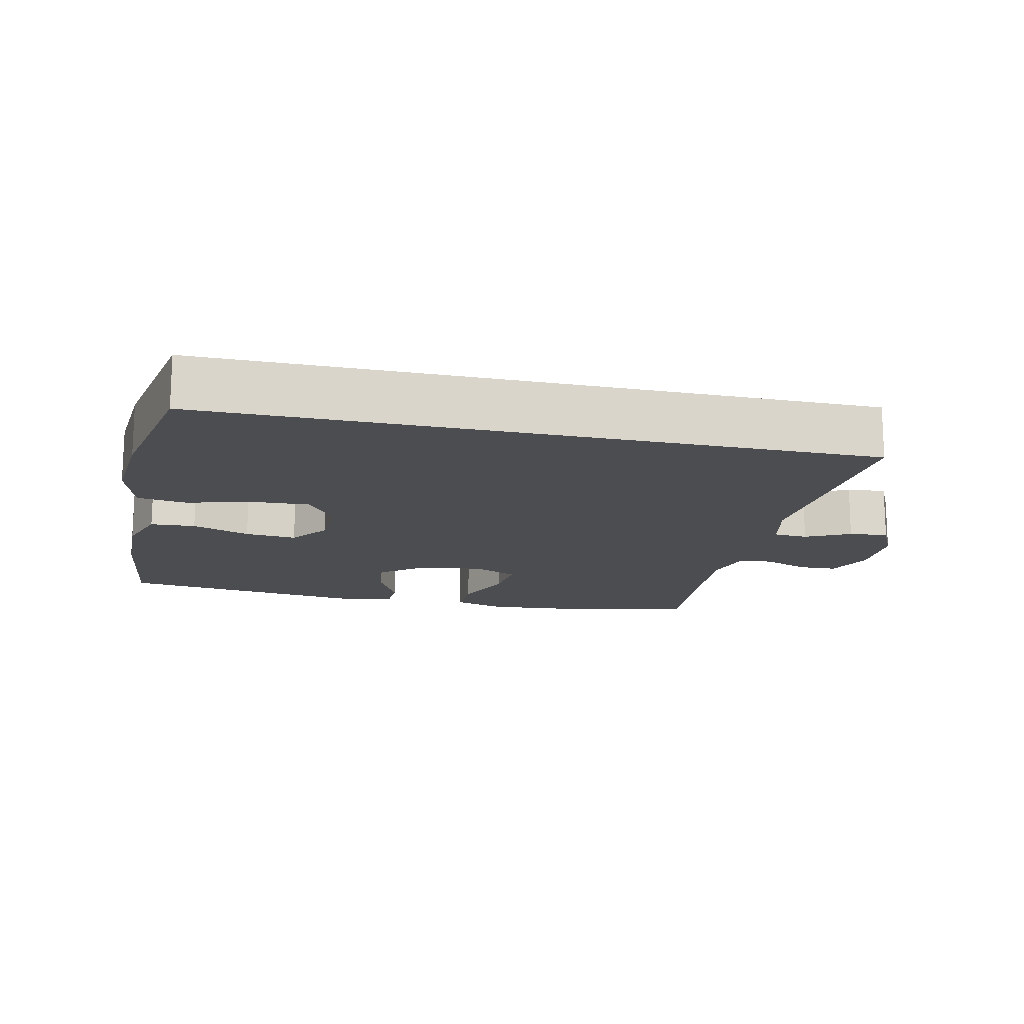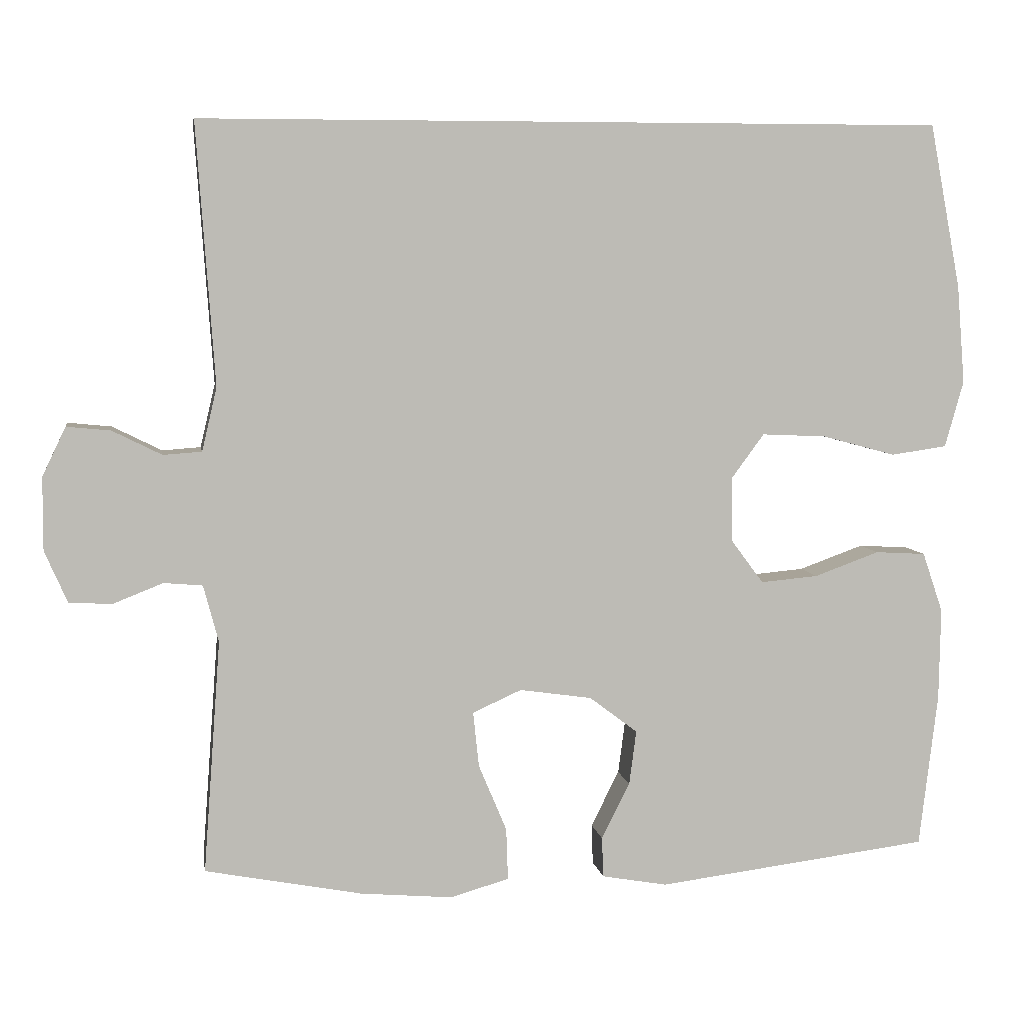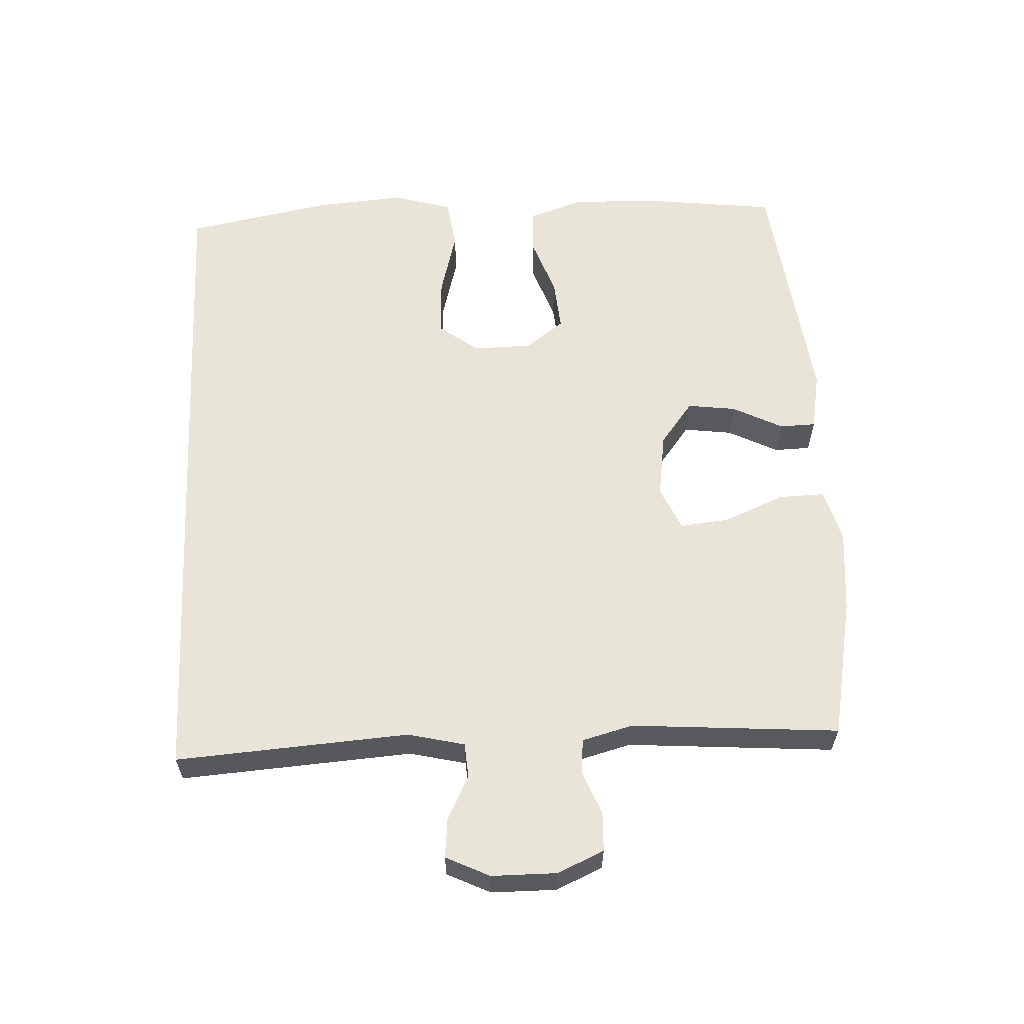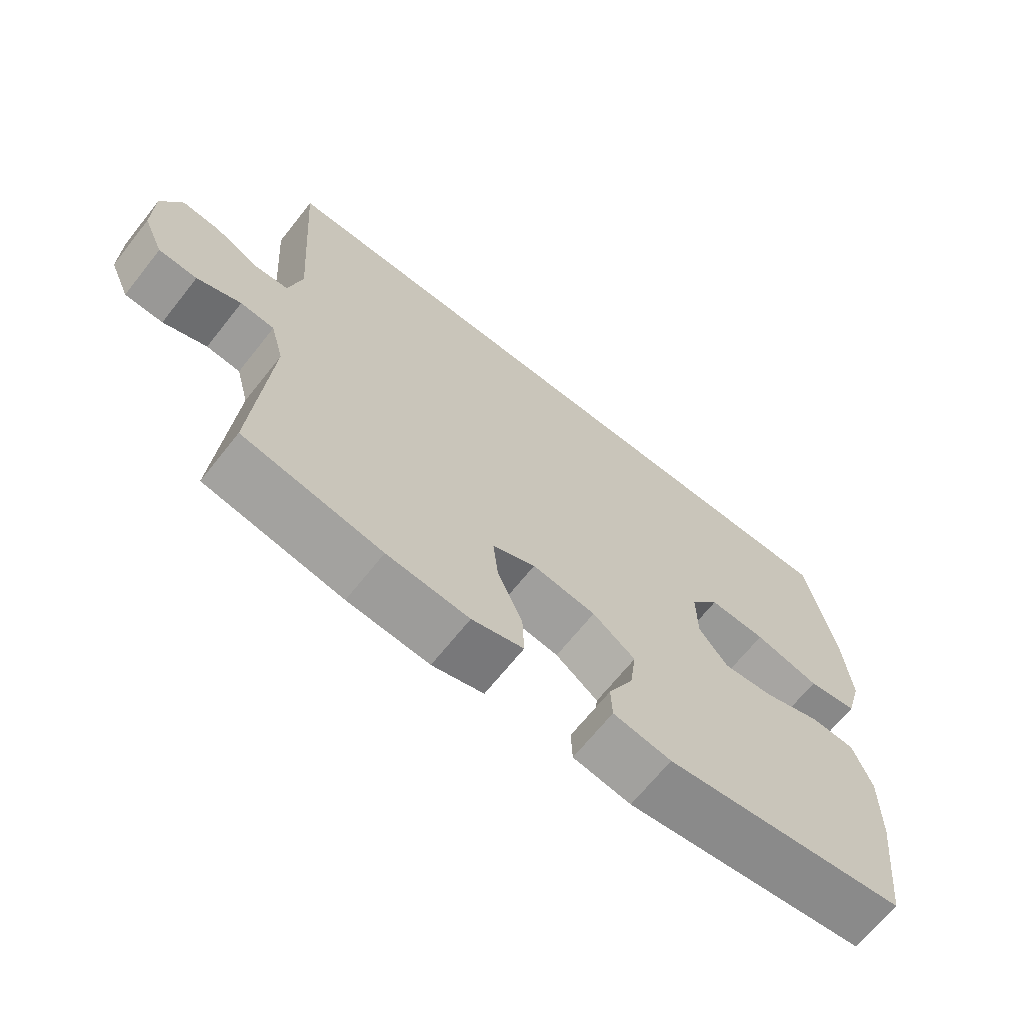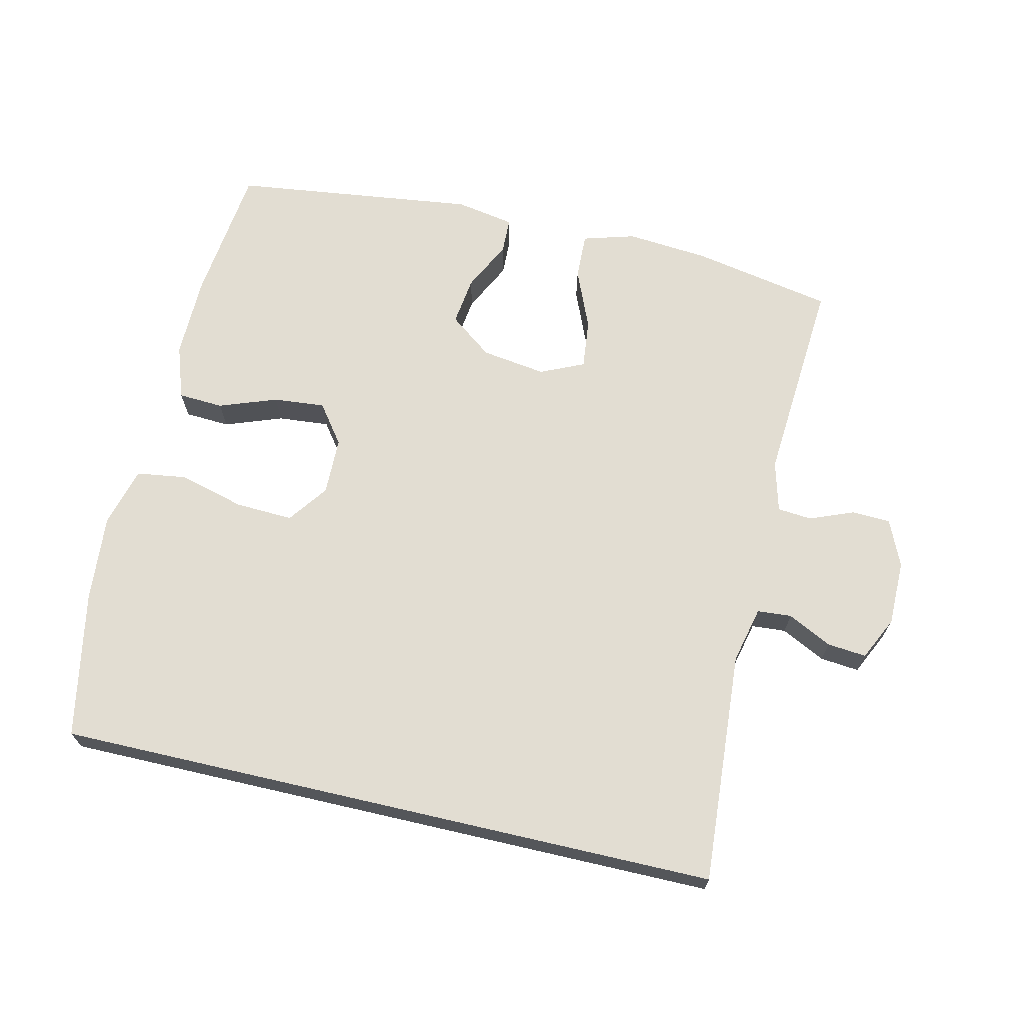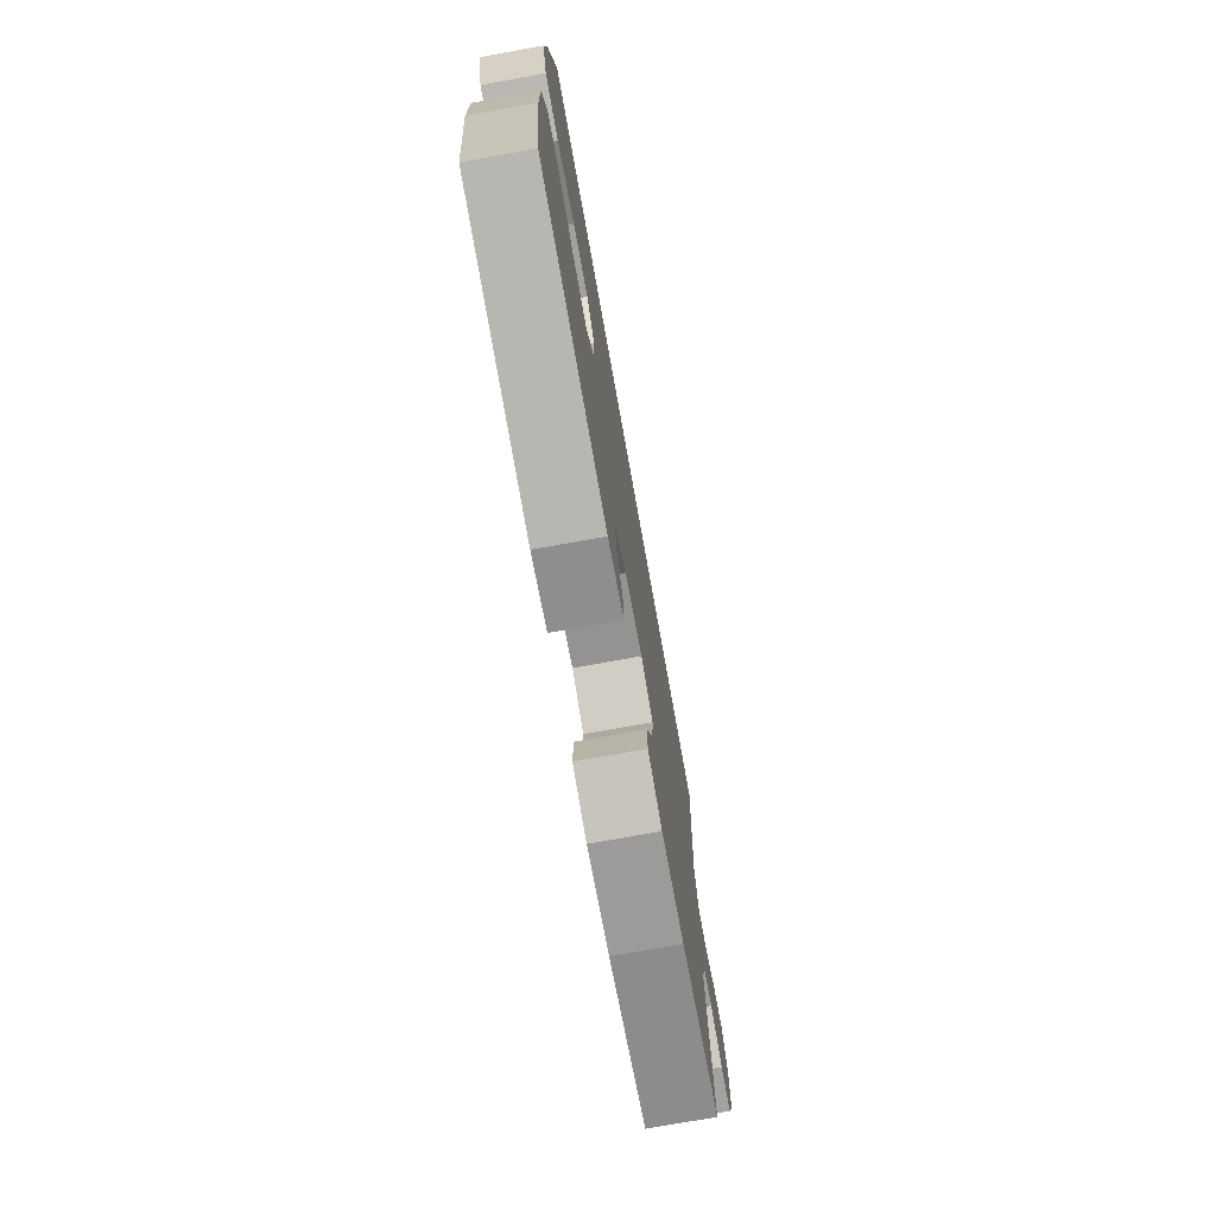
<metadata>
{"format":"obj","ext":"obj","renderer":"f3d","projection":"perspective","resolution":1024,"background":"white","views":[{"elev":-15.6,"azim":-12.5,"up":"+Y"},{"elev":6.2,"azim":170.9,"up":"+Z"},{"elev":60.5,"azim":87.3,"up":"+Y"},{"elev":-67.5,"azim":141.5,"up":"+Z"},{"elev":68.3,"azim":13.0,"up":"+Y"},{"elev":-74.7,"azim":-79.8,"up":"+Z"}]}
</metadata>
<code>
o path2688
v -0.5245 0.0375 0.505
v -0.5661 0.0375 0.2857
v -0.5768 0.0375 0.1533
v -0.5517 0.0375 0.06415
v -0.4766 0.0375 0.05338
v -0.3777 0.0375 0.07997
v -0.2914 0.0375 0.08379
v -0.2473 0.0375 0.02406
v -0.2487 0.0375 -0.06277
v -0.2919 0.0375 -0.1209
v -0.3694 0.0375 -0.114
v -0.4564 0.0375 -0.08244
v -0.524 0.0375 -0.08632
v -0.5514 0.0375 -0.1668
v -0.5493 0.0375 -0.2904
v -0.5245 0.0375 -0.4969
v -0.1578 0.0375 -0.5431
v -0.0697 0.0375 -0.5275
v -0.06797 0.0375 -0.4735
v -0.1058 0.0375 -0.3981
v -0.1154 0.0375 -0.3252
v -0.05081 0.0375 -0.2761
v 0.04622 0.0375 -0.2621
v 0.1119 0.0375 -0.2916
v 0.104 0.0375 -0.3657
v 0.06627 0.0375 -0.4557
v 0.06393 0.0375 -0.5252
v 0.1423 0.0375 -0.548
v 0.2668 0.0375 -0.5372
v 0.4772 0.0375 -0.4969
v 0.4542 0.0375 -0.1849
v 0.4746 0.0375 -0.1086
v 0.5262 0.0375 -0.1041
v 0.5925 0.0375 -0.1302
v 0.6505 0.0375 -0.1281
v 0.6813 0.0375 -0.05814
v 0.6809 0.0375 0.03949
v 0.6496 0.0375 0.105
v 0.591 0.0375 0.09938
v 0.5245 0.0375 0.06624
v 0.4728 0.0375 0.07
v 0.4529 0.0375 0.1551
v 0.4772 0.0375 0.505
v -0.5245 -0.0375 0.505
v -0.5661 -0.0375 0.2857
v -0.5768 -0.0375 0.1533
v -0.5517 -0.0375 0.06415
v -0.4766 -0.0375 0.05338
v -0.3777 -0.0375 0.07997
v -0.2914 -0.0375 0.08379
v -0.2473 -0.0375 0.02406
v -0.2487 -0.0375 -0.06277
v -0.2919 -0.0375 -0.1209
v -0.3694 -0.0375 -0.114
v -0.4564 -0.0375 -0.08244
v -0.524 -0.0375 -0.08632
v -0.5514 -0.0375 -0.1668
v -0.5493 -0.0375 -0.2904
v -0.5245 -0.0375 -0.4969
v -0.1578 -0.0375 -0.5431
v -0.0697 -0.0375 -0.5275
v -0.06797 -0.0375 -0.4735
v -0.1058 -0.0375 -0.3981
v -0.1154 -0.0375 -0.3252
v -0.05081 -0.0375 -0.2761
v 0.04622 -0.0375 -0.2621
v 0.1119 -0.0375 -0.2916
v 0.104 -0.0375 -0.3657
v 0.06627 -0.0375 -0.4557
v 0.06393 -0.0375 -0.5252
v 0.1423 -0.0375 -0.548
v 0.2668 -0.0375 -0.5372
v 0.4772 -0.0375 -0.4969
v 0.4542 -0.0375 -0.1849
v 0.4746 -0.0375 -0.1086
v 0.5262 -0.0375 -0.1041
v 0.5925 -0.0375 -0.1302
v 0.6505 -0.0375 -0.1281
v 0.6813 -0.0375 -0.05814
v 0.6809 -0.0375 0.03949
v 0.6496 -0.0375 0.105
v 0.591 -0.0375 0.09938
v 0.5245 -0.0375 0.06624
v 0.4728 -0.0375 0.07
v 0.4529 -0.0375 0.1551
v 0.4772 -0.0375 0.505
v 0.6505 0.0375 -0.1281
v 0.6505 0.0375 -0.1281
v 0.6813 0.0375 -0.05814
v 0.6809 0.0375 0.03949
v 0.6496 0.0375 0.105
v 0.6496 0.0375 0.105
v 0.5925 0.0375 -0.1302
v 0.591 0.0375 0.09938
v 0.5262 0.0375 -0.1041
v 0.5245 0.0375 0.06624
v 0.4746 0.0375 -0.1086
v 0.4746 0.0375 -0.1086
v 0.4728 0.0375 0.07
v 0.4728 0.0375 0.07
v -0.5245 0.0375 0.505
v -0.5245 0.0375 0.505
v 0.4772 0.0375 0.505
v 0.4772 0.0375 0.505
v 0.4542 0.0375 -0.1849
v 0.4529 0.0375 0.1551
v 0.4772 0.0375 -0.4969
v 0.4772 0.0375 -0.4969
v 0.2668 0.0375 -0.5372
v 0.1423 0.0375 -0.548
v 0.06393 0.0375 -0.5252
v 0.06393 0.0375 -0.5252
v 0.1119 0.0375 -0.2916
v 0.1119 0.0375 -0.2916
v 0.104 0.0375 -0.3657
v 0.04622 0.0375 -0.2621
v 0.06627 0.0375 -0.4557
v -0.05081 0.0375 -0.2761
v -0.1154 0.0375 -0.3252
v -0.1154 0.0375 -0.3252
v -0.0697 0.0375 -0.5275
v -0.0697 0.0375 -0.5275
v -0.06797 0.0375 -0.4735
v -0.1058 0.0375 -0.3981
v -0.1578 0.0375 -0.5431
v -0.2473 0.0375 0.02406
v -0.2487 0.0375 -0.06277
v -0.2914 0.0375 0.08379
v -0.2919 0.0375 -0.1209
v -0.3777 0.0375 0.07997
v -0.3694 0.0375 -0.114
v -0.4564 0.0375 -0.08244
v -0.4766 0.0375 0.05338
v -0.5245 0.0375 -0.4969
v -0.5245 0.0375 -0.4969
v -0.524 0.0375 -0.08632
v -0.524 0.0375 -0.08632
v -0.5517 0.0375 0.06415
v -0.5517 0.0375 0.06415
v -0.5514 0.0375 -0.1668
v -0.5493 0.0375 -0.2904
v -0.5661 0.0375 0.2857
v -0.5768 0.0375 0.1533
v 0.6505 -0.0375 -0.1281
v 0.6505 -0.0375 -0.1281
v 0.6813 -0.0375 -0.05814
v 0.6809 -0.0375 0.03949
v 0.6496 -0.0375 0.105
v 0.6496 -0.0375 0.105
v 0.5925 -0.0375 -0.1302
v 0.591 -0.0375 0.09938
v 0.5262 -0.0375 -0.1041
v 0.5245 -0.0375 0.06624
v 0.4746 -0.0375 -0.1086
v 0.4746 -0.0375 -0.1086
v 0.4728 -0.0375 0.07
v 0.4728 -0.0375 0.07
v -0.5245 -0.0375 0.505
v -0.5245 -0.0375 0.505
v 0.4772 -0.0375 0.505
v 0.4772 -0.0375 0.505
v 0.4542 -0.0375 -0.1849
v 0.4529 -0.0375 0.1551
v 0.4772 -0.0375 -0.4969
v 0.4772 -0.0375 -0.4969
v 0.2668 -0.0375 -0.5372
v 0.1423 -0.0375 -0.548
v 0.06393 -0.0375 -0.5252
v 0.06393 -0.0375 -0.5252
v 0.1119 -0.0375 -0.2916
v 0.1119 -0.0375 -0.2916
v 0.104 -0.0375 -0.3657
v 0.04622 -0.0375 -0.2621
v 0.06627 -0.0375 -0.4557
v -0.05081 -0.0375 -0.2761
v -0.1154 -0.0375 -0.3252
v -0.1154 -0.0375 -0.3252
v -0.0697 -0.0375 -0.5275
v -0.0697 -0.0375 -0.5275
v -0.06797 -0.0375 -0.4735
v -0.1058 -0.0375 -0.3981
v -0.1578 -0.0375 -0.5431
v -0.2473 -0.0375 0.02406
v -0.2487 -0.0375 -0.06277
v -0.2914 -0.0375 0.08379
v -0.2919 -0.0375 -0.1209
v -0.3777 -0.0375 0.07997
v -0.3694 -0.0375 -0.114
v -0.4564 -0.0375 -0.08244
v -0.4766 -0.0375 0.05338
v -0.5245 -0.0375 -0.4969
v -0.5245 -0.0375 -0.4969
v -0.524 -0.0375 -0.08632
v -0.524 -0.0375 -0.08632
v -0.5517 -0.0375 0.06415
v -0.5517 -0.0375 0.06415
v -0.5514 -0.0375 -0.1668
v -0.5493 -0.0375 -0.2904
v -0.5661 -0.0375 0.2857
v -0.5768 -0.0375 0.1533
f 170 156 173
f 173 163 183
f 191 176 198
f 181 182 180
f 182 181 191
f 190 200 195
f 170 154 156
f 153 147 151
f 187 200 190
f 187 185 199
f 200 187 199
f 183 163 185
f 174 167 172
f 146 150 144
f 184 173 183
f 158 185 160
f 197 189 193
f 151 147 148
f 198 176 186
f 173 156 163
f 199 185 158
f 175 173 184
f 197 188 189
f 164 162 166
f 152 150 146
f 154 152 153
f 147 153 146
f 172 166 170
f 160 185 163
f 180 182 178
f 156 154 153
f 170 162 154
f 166 172 167
f 176 175 186
f 146 153 152
f 186 175 184
f 162 170 166
f 191 181 176
f 198 188 197
f 198 186 188
f 168 167 174
f 88 36 79 145
f 36 37 80 79
f 37 92 149 80
f 34 35 78 77
f 38 39 82 81
f 33 34 77 76
f 39 40 83 82
f 98 33 76 155
f 40 100 157 83
f 104 102 159 161
f 31 32 75 74
f 41 42 85 84
f 108 31 74 165
f 42 43 86 85
f 29 30 73 72
f 28 29 72 71
f 112 28 71 169
f 114 25 68 171
f 23 24 67 66
f 26 27 70 69
f 25 26 69 68
f 22 23 66 65
f 120 22 65 177
f 122 19 62 179
f 19 20 63 62
f 17 18 61 60
f 20 21 64 63
f 8 9 52 51
f 7 8 51 50
f 9 10 53 52
f 6 7 50 49
f 10 11 54 53
f 11 12 55 54
f 5 6 49 48
f 135 17 60 192
f 12 137 194 55
f 139 5 48 196
f 13 14 57 56
f 15 16 59 58
f 14 15 58 57
f 1 2 45 44
f 3 4 47 46
f 2 3 46 45
f 113 116 99
f 116 126 106
f 134 141 119
f 124 123 125
f 125 134 124
f 133 138 143
f 113 99 97
f 96 94 90
f 130 133 143
f 130 142 128
f 143 142 130
f 126 128 106
f 117 115 110
f 89 87 93
f 127 126 116
f 101 103 128
f 140 136 132
f 94 91 90
f 141 129 119
f 116 106 99
f 142 101 128
f 118 127 116
f 140 132 131
f 107 109 105
f 95 89 93
f 97 96 95
f 90 89 96
f 115 113 109
f 103 106 128
f 123 121 125
f 99 96 97
f 113 97 105
f 109 110 115
f 119 129 118
f 89 95 96
f 129 127 118
f 105 109 113
f 134 119 124
f 141 140 131
f 141 131 129
f 111 117 110

</code>
